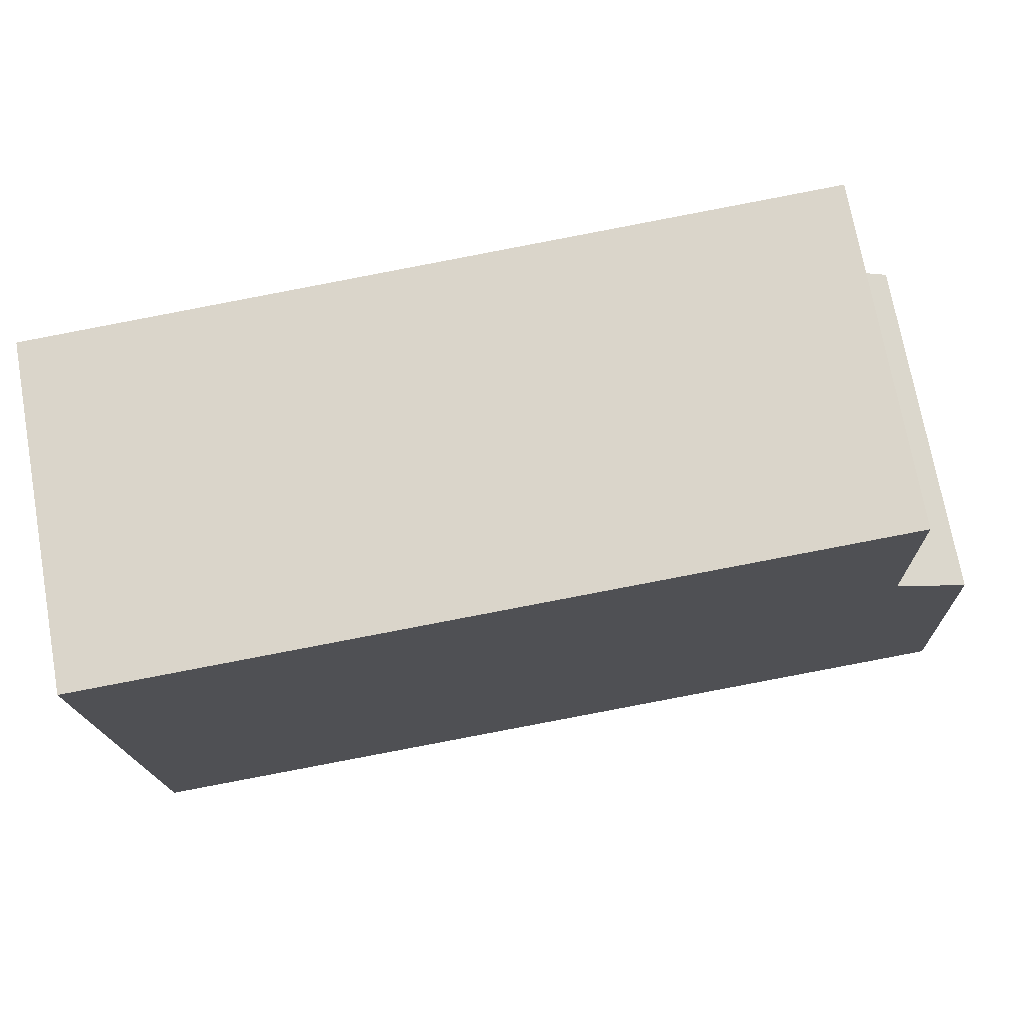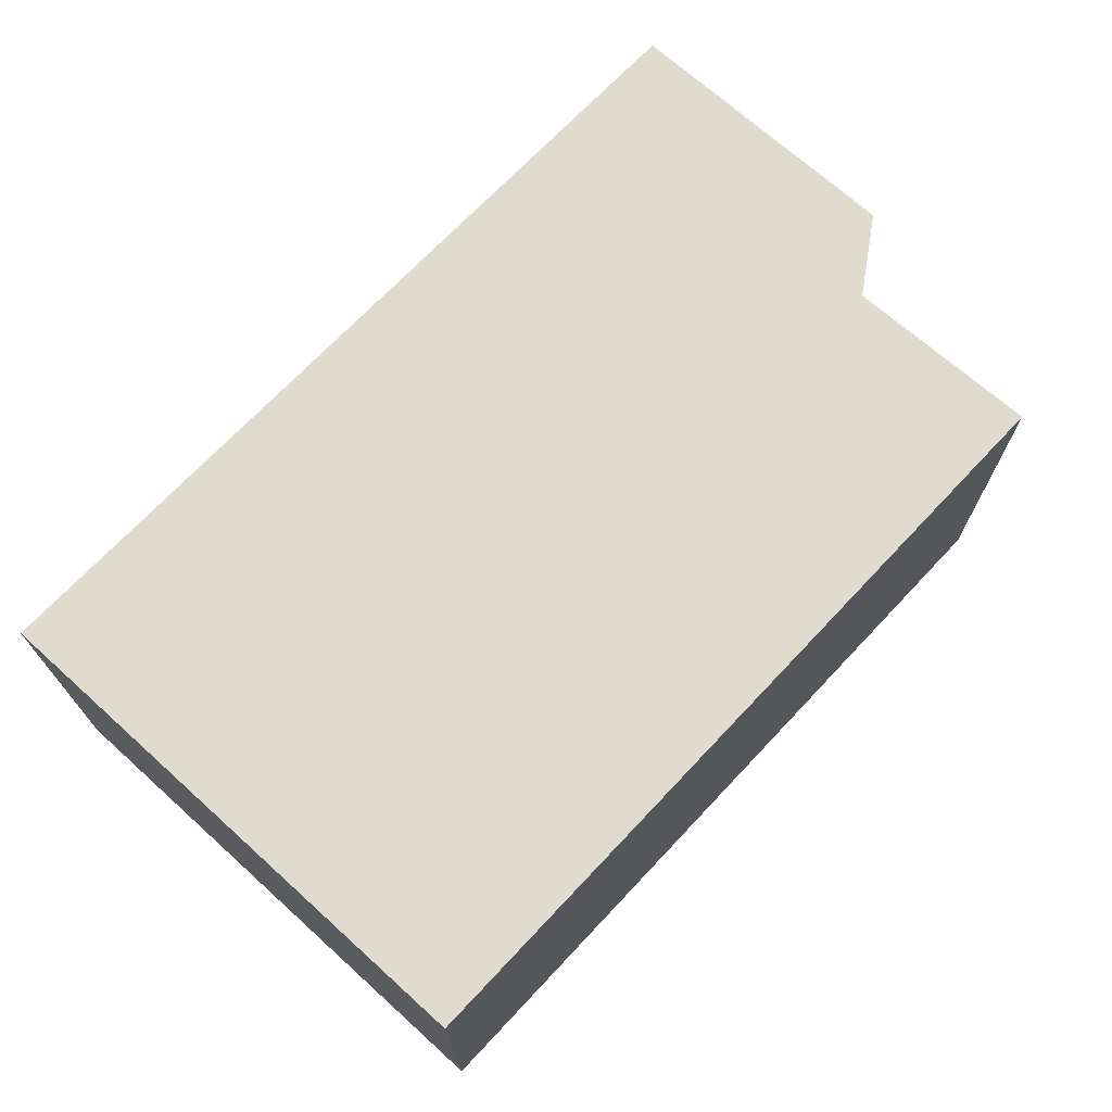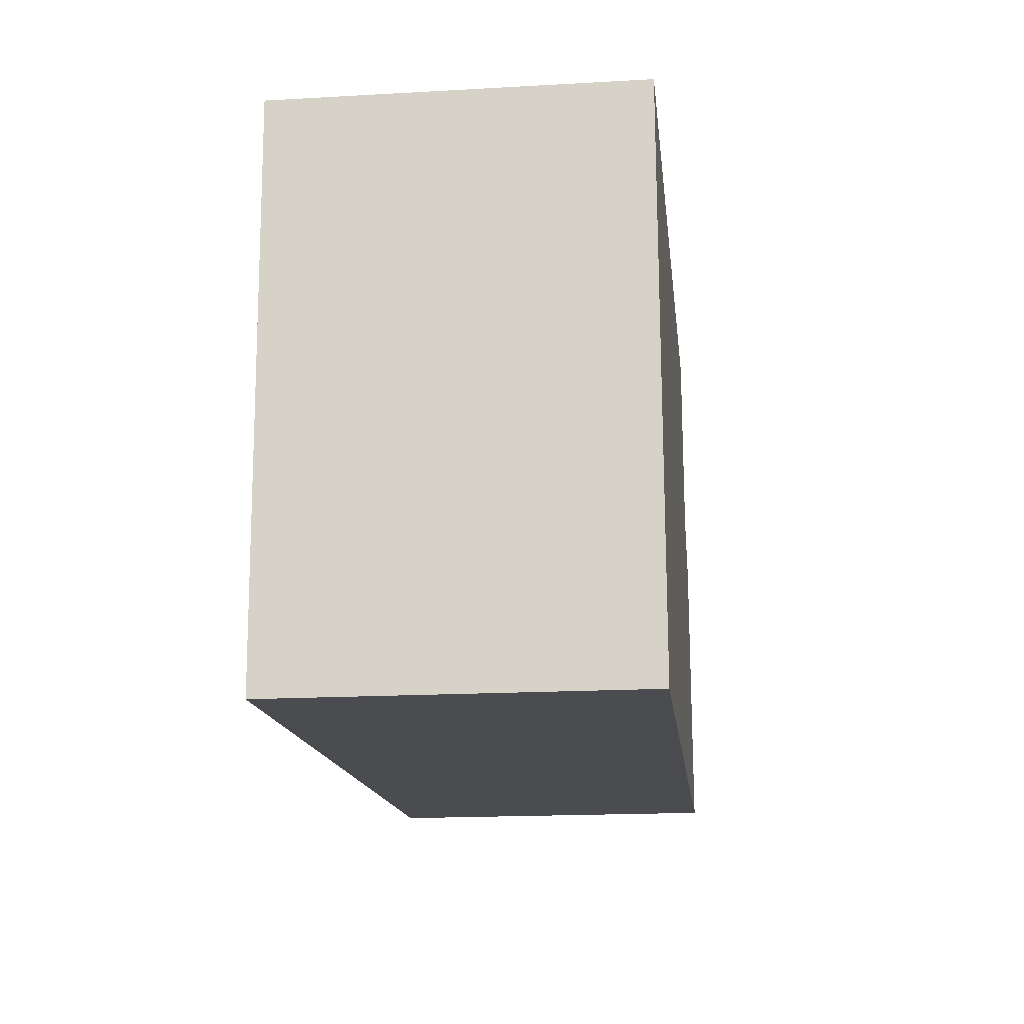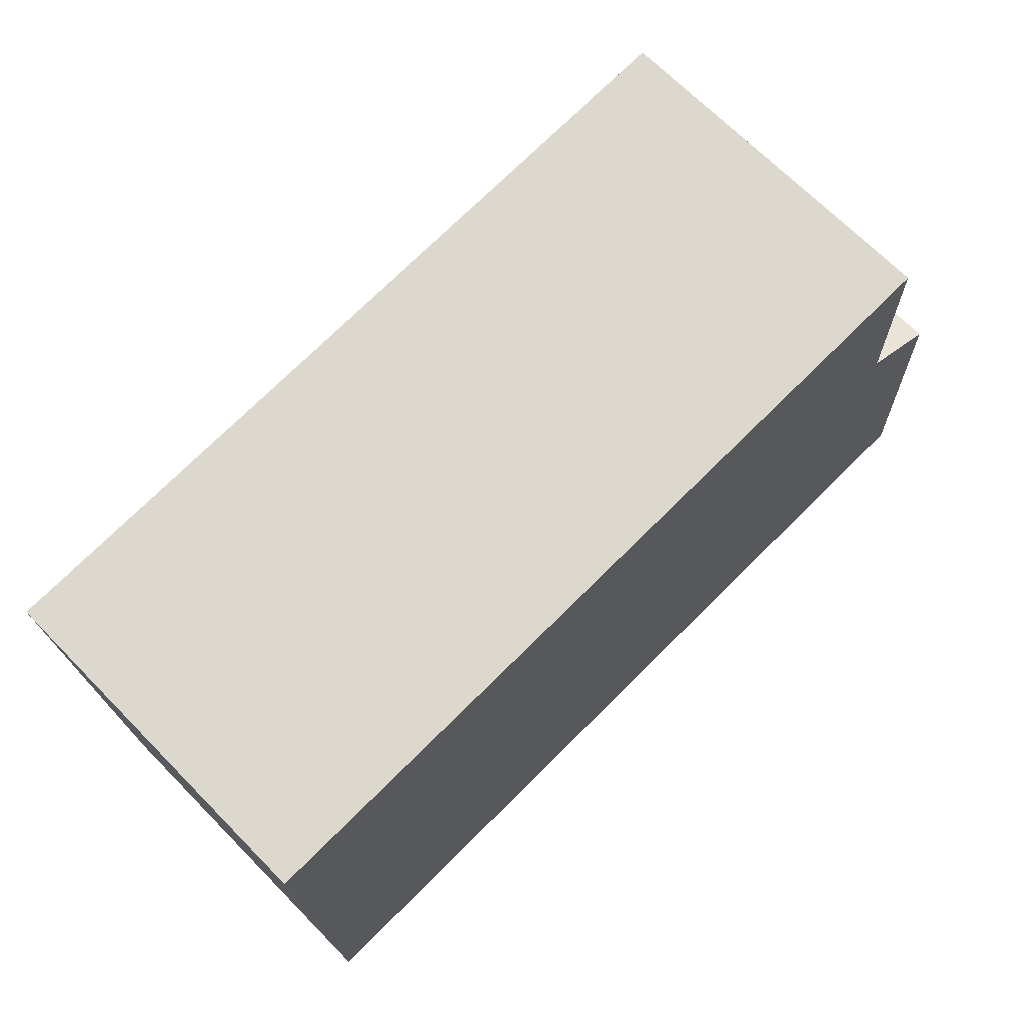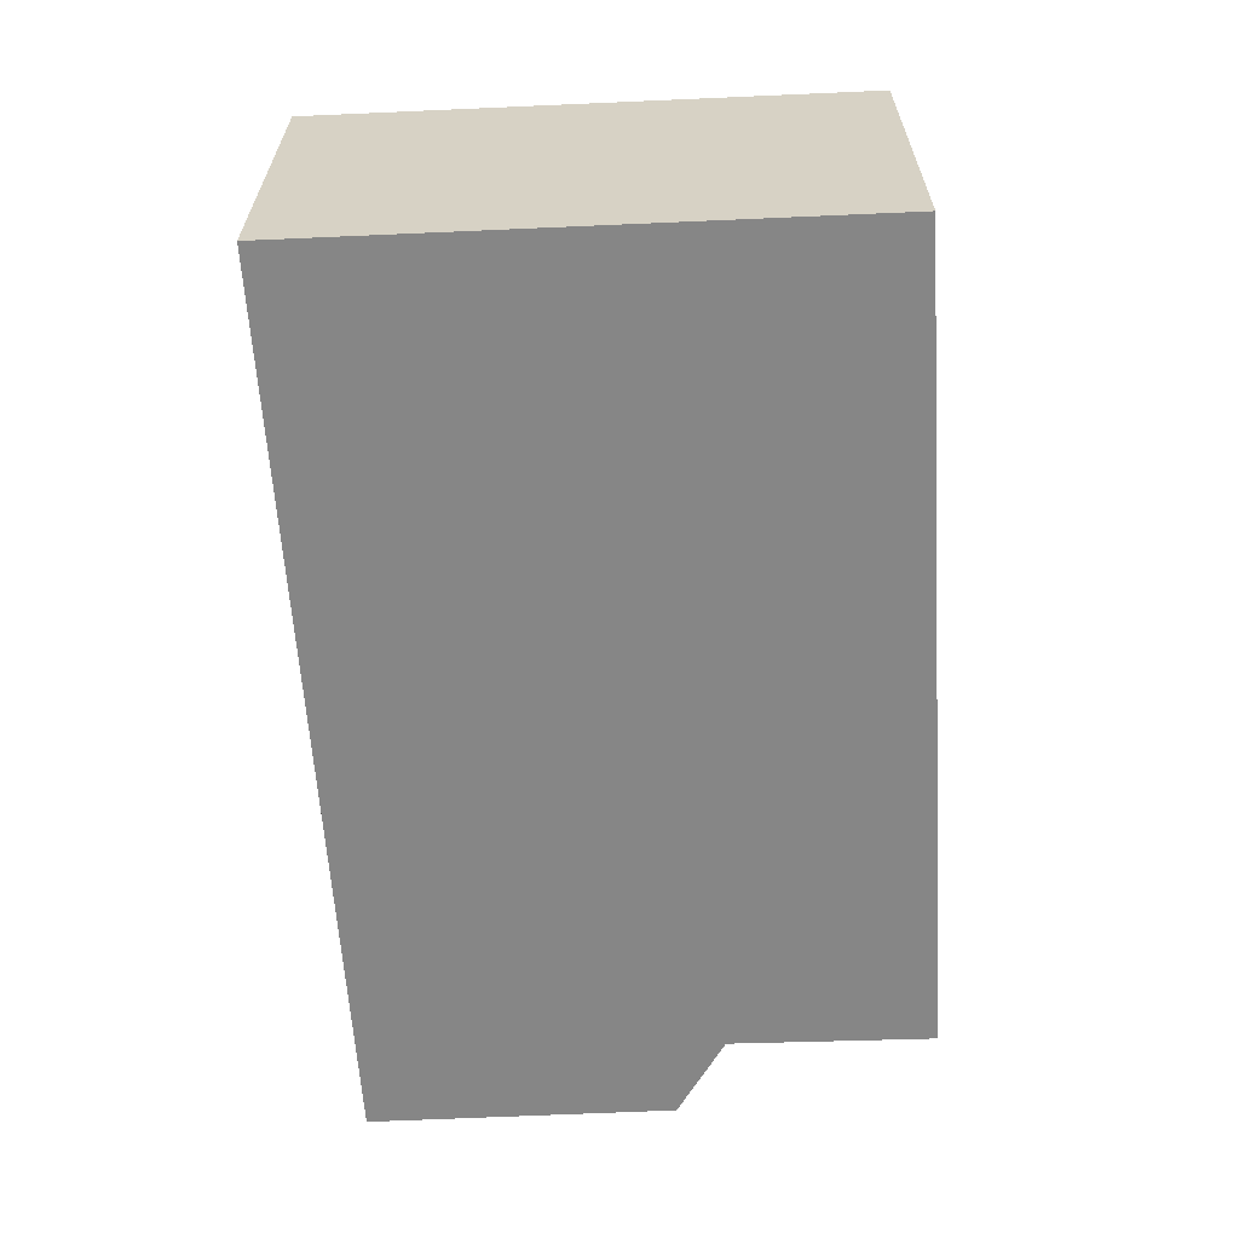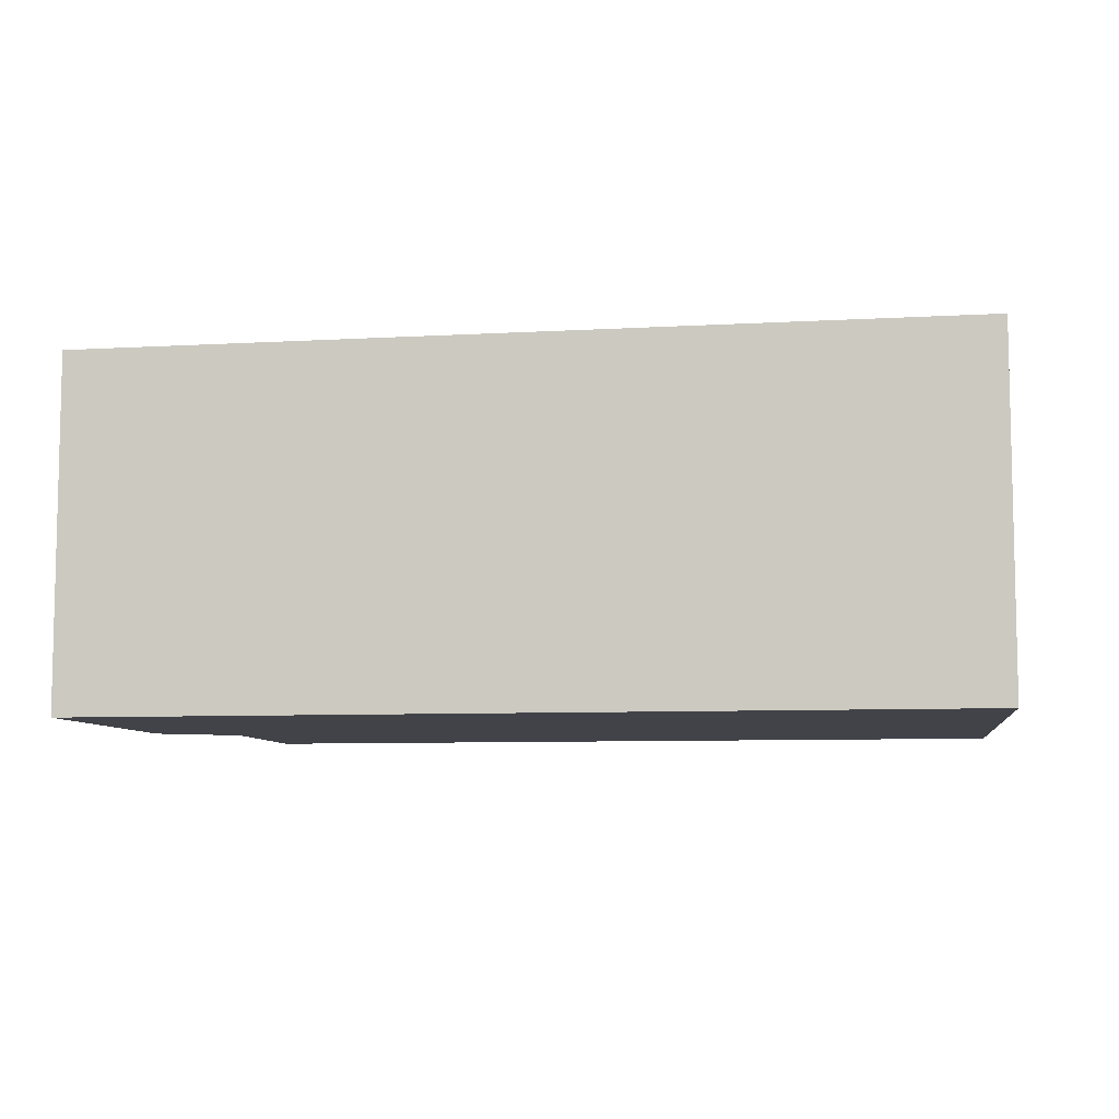
<metadata>
{"format":"obj","ext":"obj","renderer":"f3d","projection":"perspective","resolution":1024,"background":"white","views":[{"elev":72.6,"azim":-10.2,"up":"+Z"},{"elev":70.3,"azim":-50.2,"up":"+Y"},{"elev":-18.2,"azim":-83.8,"up":"+Z"},{"elev":69.2,"azim":-44.6,"up":"+Z"},{"elev":-62.1,"azim":-89.7,"up":"+Y"},{"elev":-7.6,"azim":-174.2,"up":"+Y"}]}
</metadata>
<code>
v  6.779 -2.523e-17 0.412
v  8.146 1.959e-17 -0.3199
v  8.125 -3.022e-17 0.4936
v  0 0 0
v  8.176 9.278e-17 -1.515
v  0.2165 3.372e-16 -5.506
v  8.976 1.211e-16 -1.978
v  9.104 3.048e-16 -4.977
v  5.771 3.169e-16 -5.176
v  6.779 3.531 0.4119
v  0.2166 3.531 -5.507
v  7.527e-05 3.531 -0.0001118
v  5.771 3.531 -5.176
v  9.104 3.531 -4.977
v  8.177 3.531 -1.515
v  8.125 3.531 0.4935
v  8.146 3.531 -0.3201
v  8.976 3.531 -1.978
g defaultobject
f 1 2 3
f 2 1 4
f 2 4 5
f 5 4 6
f 5 6 7
f 7 6 8
f 8 6 9
f 10 11 12
f 11 10 13
f 13 10 14
f 14 10 15
f 15 10 16
f 15 16 17
f 14 15 18
f 8 18 7
f 18 8 14
f 13 8 9
f 8 13 14
f 11 9 6
f 9 11 13
f 12 6 4
f 6 12 11
f 1 12 4
f 12 1 10
f 3 10 1
f 10 3 16
f 2 16 3
f 16 2 17
f 5 17 2
f 17 5 15
f 7 15 5
f 15 7 18

</code>
